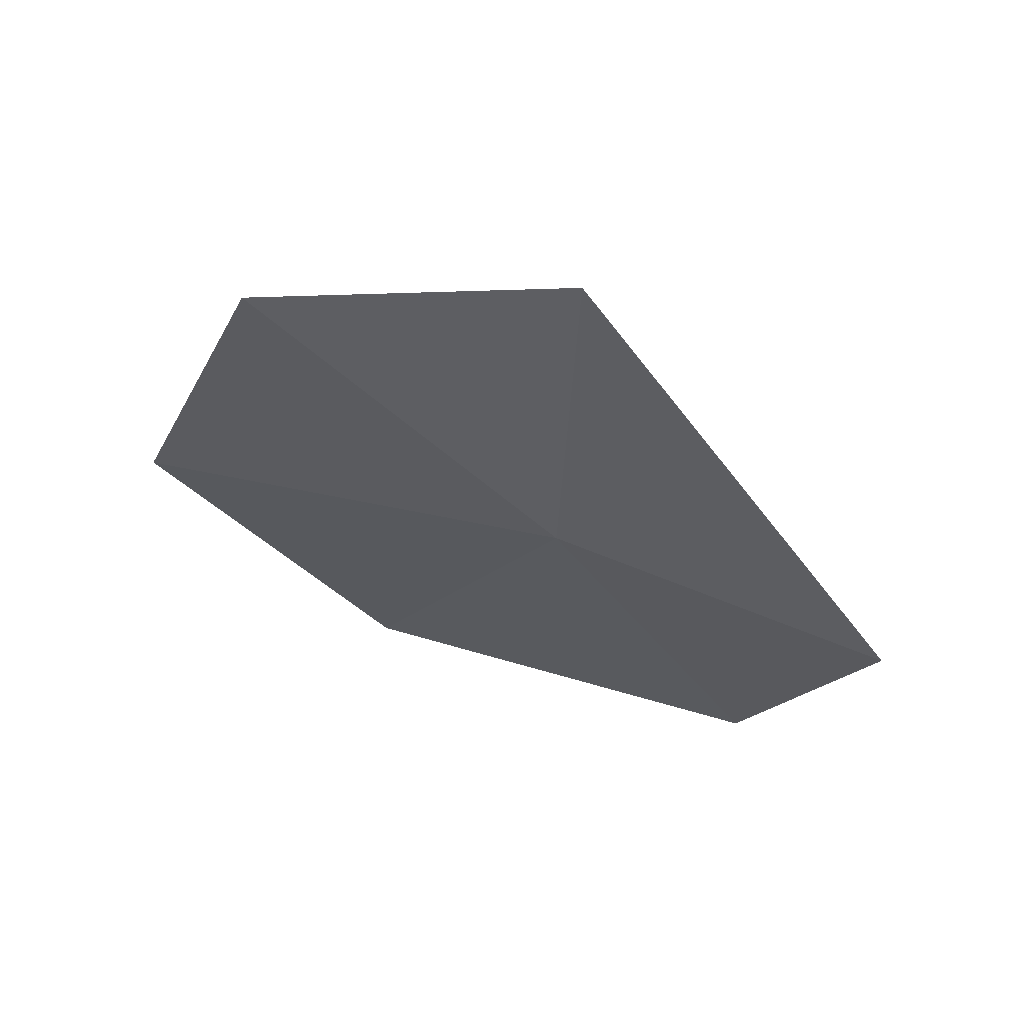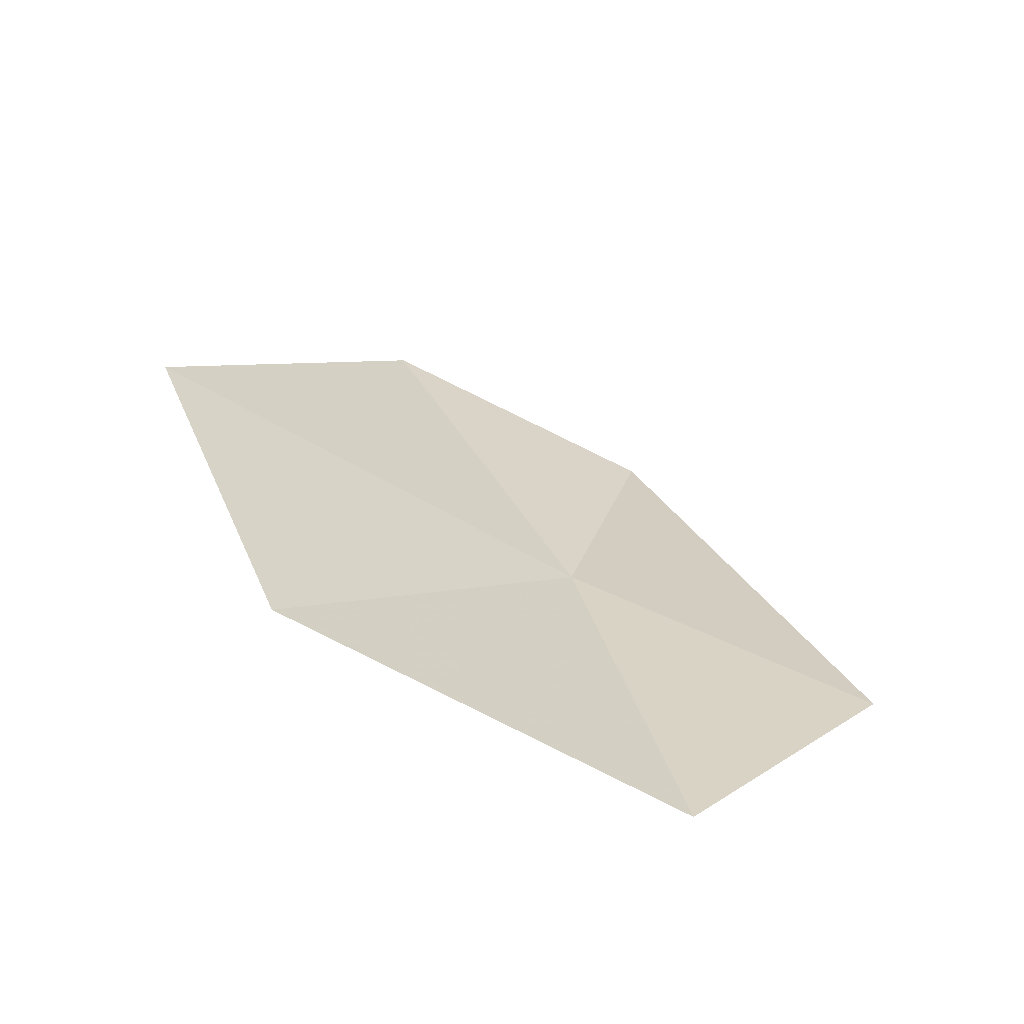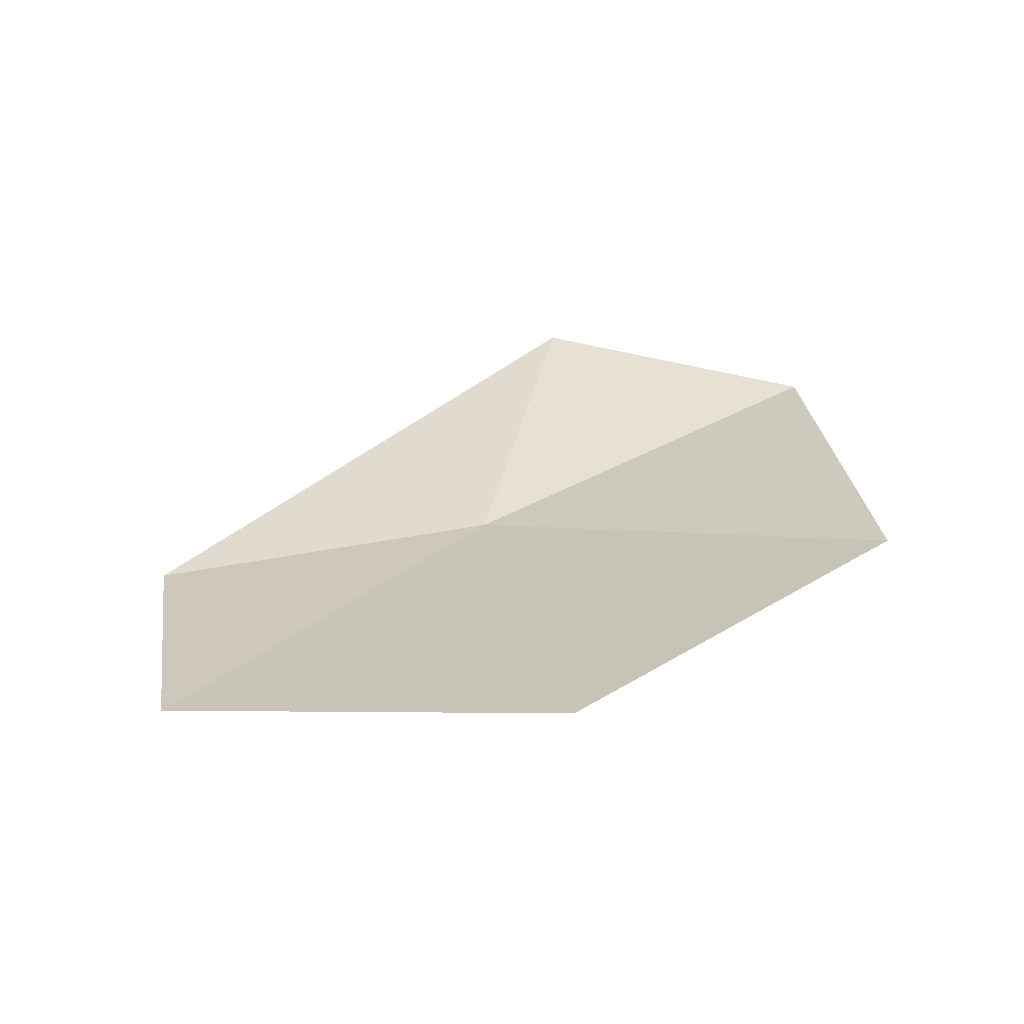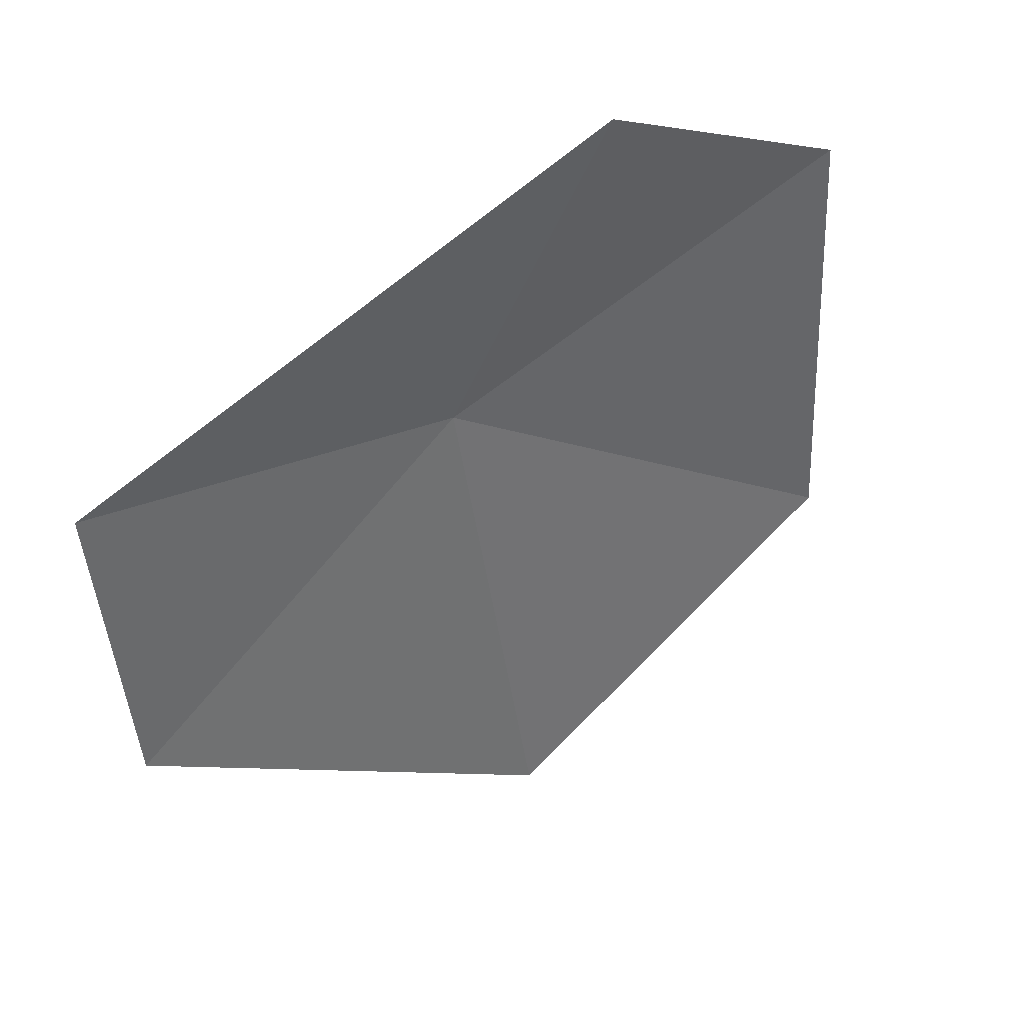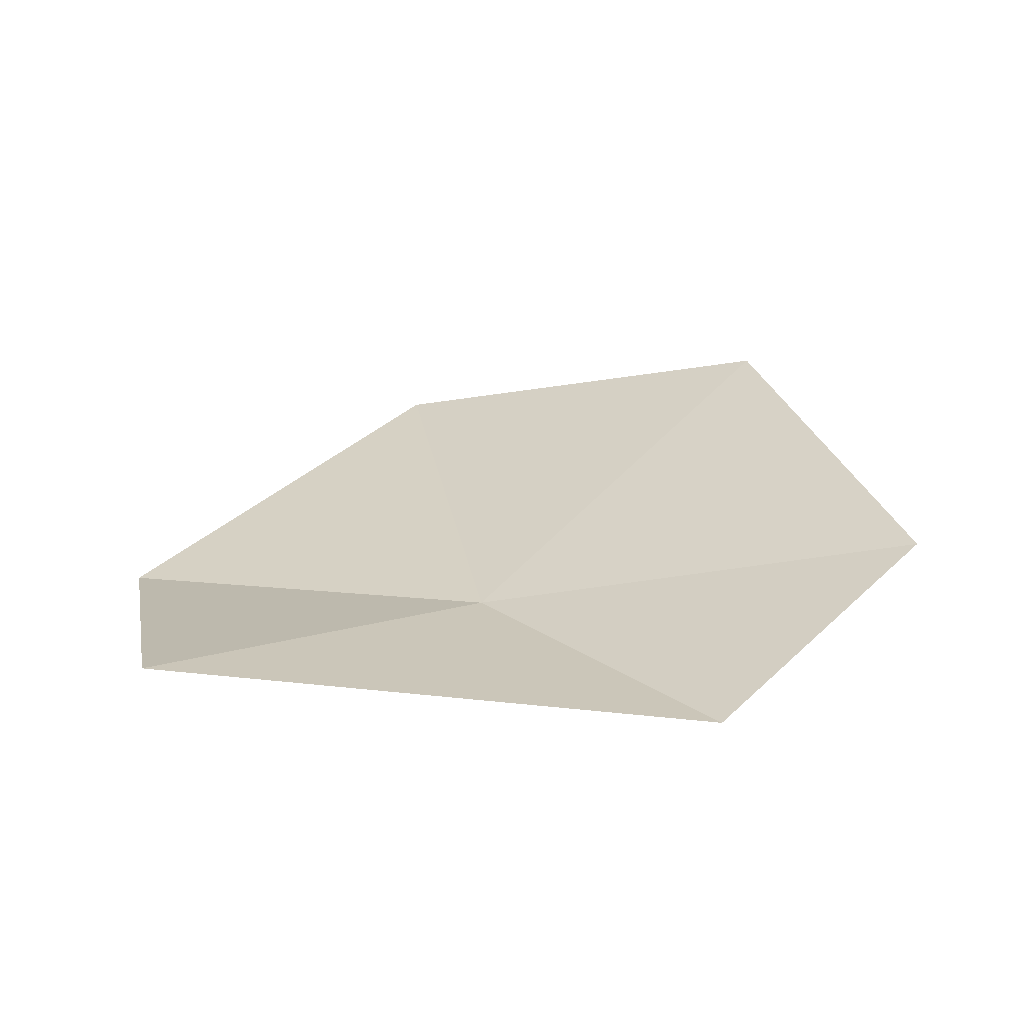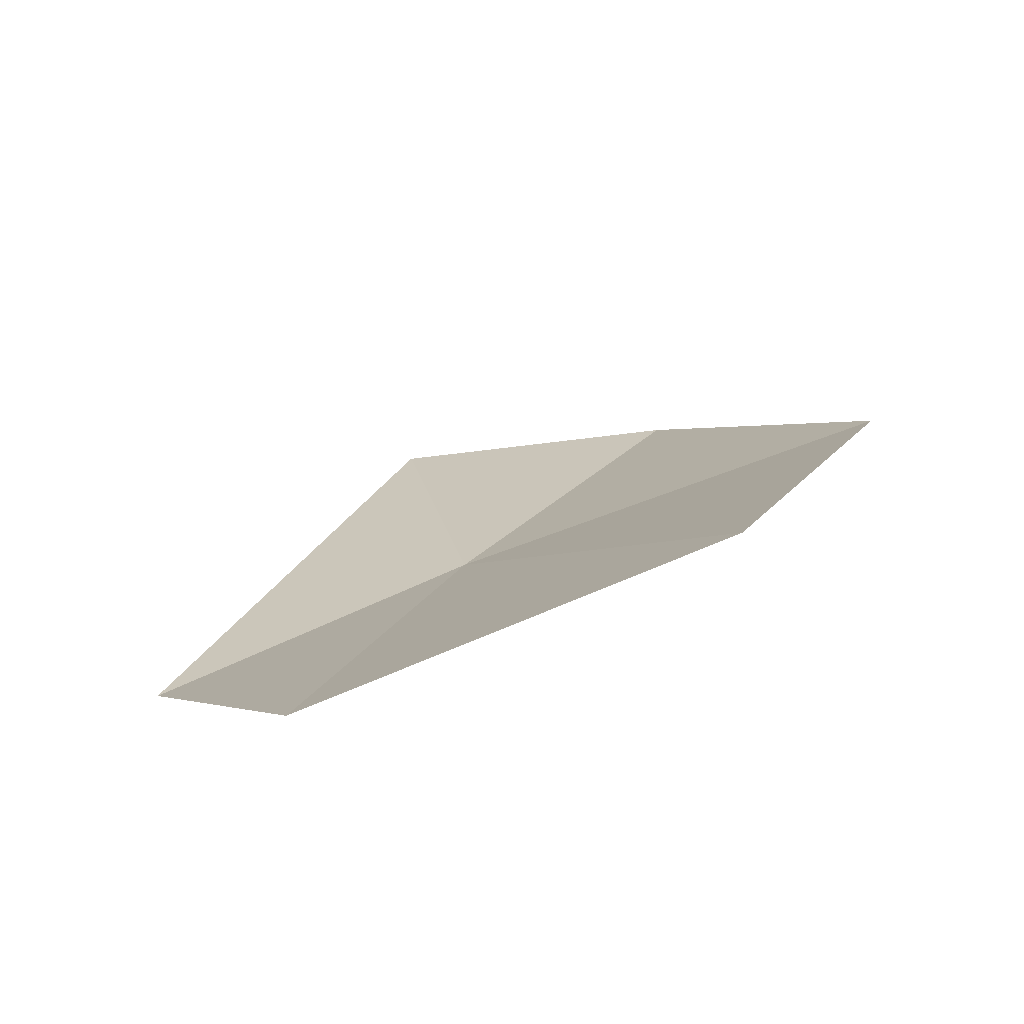
<metadata>
{"format":"obj","ext":"obj","renderer":"f3d","projection":"perspective","resolution":1024,"background":"white","views":[{"elev":-45.6,"azim":-35.1,"up":"+Y"},{"elev":28.8,"azim":-91.2,"up":"+Y"},{"elev":48.3,"azim":160.8,"up":"+Y"},{"elev":68.2,"azim":147.6,"up":"+Z"},{"elev":8.7,"azim":37.3,"up":"+Y"},{"elev":27.8,"azim":135.5,"up":"+Y"}]}
</metadata>
<code>
v -0.1091 0.191 0.2761
v -0.04155 0.1805 0.2939
v -0.1457 0.183 0.3339
v -0.1898 0.1896 0.2938
v -0.1725 0.2226 0.2203
v -0.09775 0.235 0.1933
v -0.03191 0.2059 0.2393
f 1 4 3
f 1 5 4
f 1 7 6
f 1 2 7
f 1 3 2
f 1 6 5

</code>
